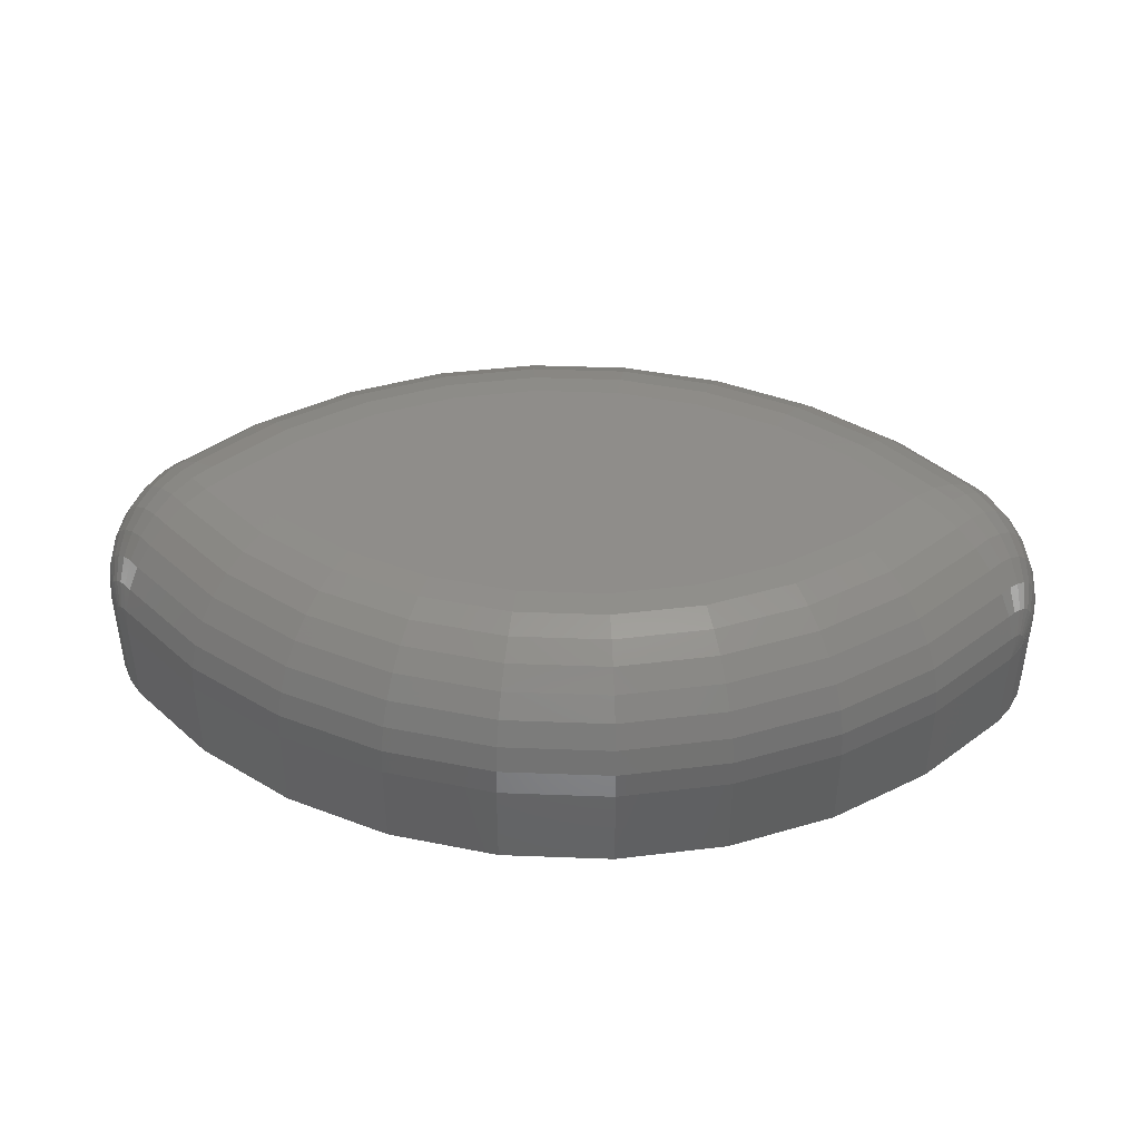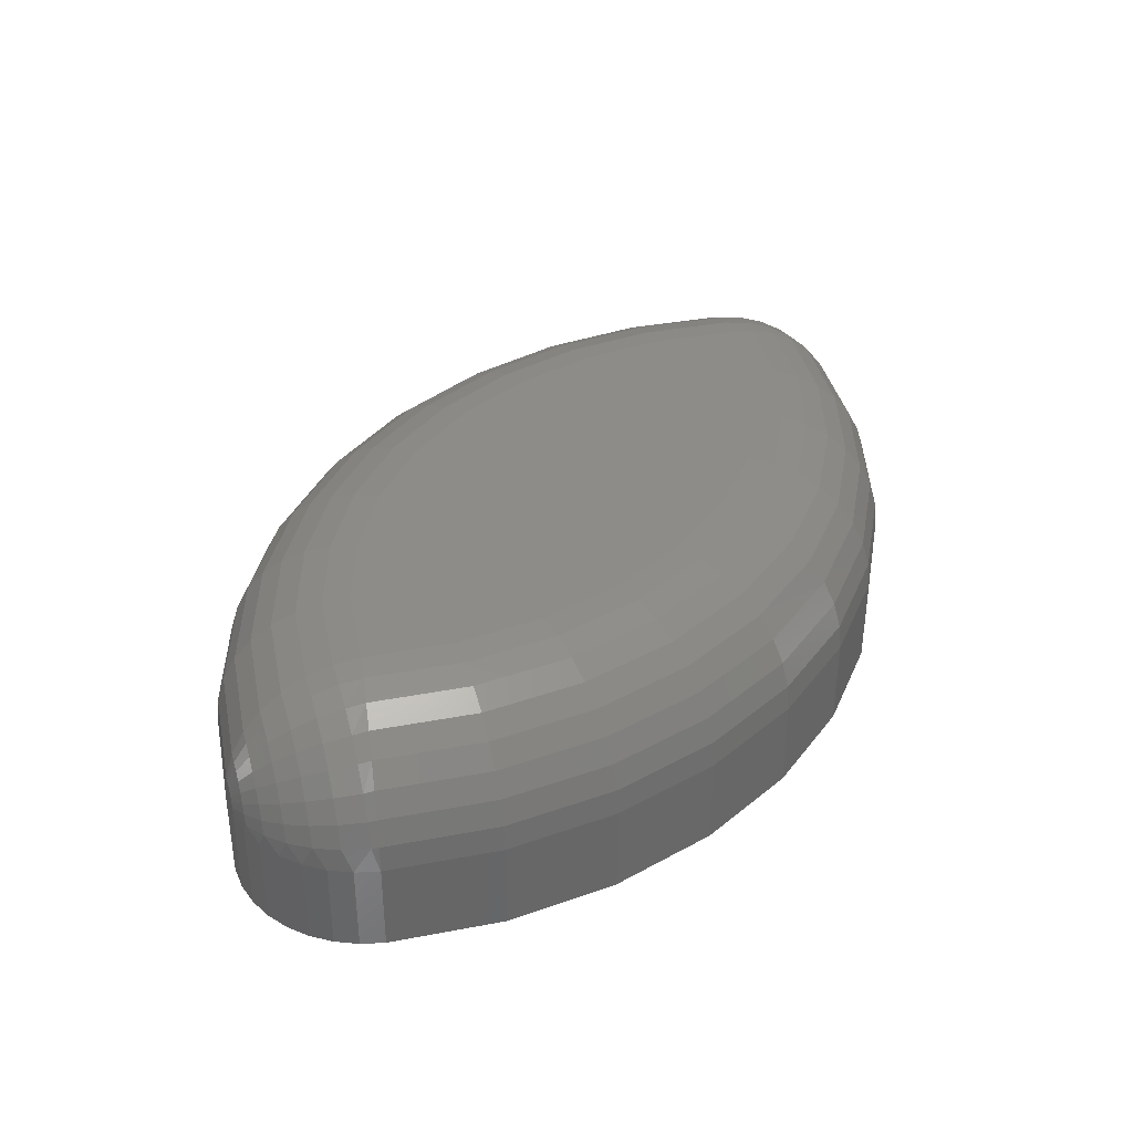
<metadata>
{"format":"stl","ext":"stl","renderer":"f3d","projection":"perspective","resolution":1024,"background":"white","views":[{"elev":42.2,"azim":-19.2,"up":"+Y"},{"elev":36.3,"azim":100.5,"up":"+Y"}]}
</metadata>
<code>
# stl→obj: 324 verts, 644 faces
v -0.4308 -0.04688 0.0947
v -0.4469 -0.04688 0.05922
v -0.4316 -0.03773 0.095
v -0.4477 -0.03773 0.05967
v -0.4342 -0.02894 0.09586
v -0.45 -0.02894 0.061
v -0.4383 -0.02083 0.09727
v -0.4538 -0.02083 0.06316
v -0.4438 -0.01373 0.09917
v -0.4588 -0.01373 0.06607
v -0.4505 -0.0079 0.1015
v -0.465 -0.0079 0.06961
v -0.4582 -0.003568 0.1041
v -0.472 -0.003568 0.07366
v -0.4665 -0.0009007 0.107
v -0.4796 -0.0009007 0.07804
v -0.4751 3.052e-17 0.11
v -0.4876 2.914e-17 0.0826
v -0.6822 -0.04688 -0.03488
v -0.7183 -0.04688 -0.02032
v -0.6819 -0.03773 -0.03402
v -0.7179 -0.03773 -0.01952
v -0.6812 -0.02894 -0.03146
v -0.7167 -0.02894 -0.01715
v -0.6799 -0.02083 -0.02731
v -0.7147 -0.02083 -0.0133
v -0.6783 -0.01373 -0.02172
v -0.712 -0.01373 -0.008128
v -0.6763 -0.0079 -0.0149
v -0.7087 -0.0079 -0.001822
v -0.674 -0.003568 -0.007132
v -0.705 -0.003568 0.005372
v -0.6715 -0.0009007 0.0013
v -0.701 -0.0009007 0.01318
v -0.6689 9.005e-18 0.01007
v -0.6968 5.911e-18 0.0213
v -0.6439 -0.04688 -0.04232
v -0.6438 -0.03773 -0.04143
v -0.6436 -0.02894 -0.03877
v -0.6432 -0.02083 -0.03446
v -0.6426 -0.01373 -0.02866
v -0.6419 -0.0079 -0.02159
v -0.6411 -0.003568 -0.01352
v -0.6403 -0.0009007 -0.004769
v -0.6394 1.228e-17 0.004333
v -0.6049 -0.04688 -0.04237
v -0.605 -0.03773 -0.04147
v -0.6053 -0.02894 -0.03882
v -0.6057 -0.02083 -0.03451
v -0.6062 -0.01373 -0.0287
v -0.6069 -0.0079 -0.02163
v -0.6077 -0.003568 -0.01356
v -0.6085 -0.0009007 -0.004808
v -0.6094 1.561e-17 0.004296
v -0.5667 -0.04688 -0.03502
v -0.5669 -0.03773 -0.03416
v -0.5677 -0.02894 -0.0316
v -0.5689 -0.02083 -0.02744
v -0.5705 -0.01373 -0.02185
v -0.5725 -0.0079 -0.01503
v -0.5748 -0.003568 -0.007255
v -0.5773 -0.0009007 0.001184
v -0.5799 1.889e-17 0.00996
v -0.5305 -0.04688 -0.02055
v -0.5309 -0.03773 -0.01975
v -0.5321 -0.02894 -0.01738
v -0.5341 -0.02083 -0.01353
v -0.5368 -0.01373 -0.008344
v -0.54 -0.0079 -0.00203
v -0.5437 -0.003568 0.005173
v -0.5478 -0.0009007 0.01299
v -0.552 2.199e-17 0.02112
v -0.4977 -0.04688 0.0005311
v -0.4982 -0.03773 0.001239
v -0.4999 -0.02894 0.003335
v -0.5026 -0.02083 0.006739
v -0.5062 -0.01373 0.01132
v -0.5106 -0.0079 0.0169
v -0.5156 -0.003568 0.02327
v -0.521 -0.0009007 0.03018
v -0.5267 2.479e-17 0.03737
v -0.4695 -0.04688 0.02745
v -0.4702 -0.03773 0.02804
v -0.4722 -0.02894 0.02978
v -0.4755 -0.02083 0.03261
v -0.4799 -0.01373 0.03643
v -0.4853 -0.0079 0.04108
v -0.4914 -0.003568 0.04638
v -0.498 -0.0009007 0.05213
v -0.505 2.721e-17 0.05811
v -0.592 1.754e-17 0.1213
v -0.5625 2.081e-17 0.127
v -0.5325 2.415e-17 0.1269
v -0.503 2.742e-17 0.1212
v -0.6199 1.444e-17 0.1101
v -0.6843 7.292e-18 0.04865
v -0.6452 1.164e-17 0.09388
v -0.6669 9.224e-18 0.07314
v -0.4308 -0.07812 0.0947
v -0.4469 -0.07812 0.05922
v -0.4695 -0.07812 0.02745
v -0.4977 -0.07812 0.0005311
v -0.5305 -0.07812 -0.02055
v -0.5667 -0.07812 -0.03502
v -0.6049 -0.07812 -0.04237
v -0.6439 -0.07812 -0.04232
v -0.6822 -0.07812 -0.03488
v -0.7183 -0.07812 -0.02032
v -0.7411 -0.04688 0.03655
v -0.7411 -0.07812 0.03655
v -0.7249 -0.04688 0.07203
v -0.7249 -0.07812 0.07203
v -0.7024 -0.04688 0.1038
v -0.7024 -0.07812 0.1038
v -0.6742 -0.04688 0.1307
v -0.6742 -0.07812 0.1307
v -0.6414 -0.04688 0.1518
v -0.6414 -0.07812 0.1518
v -0.6052 -0.04688 0.1663
v -0.6052 -0.07812 0.1663
v -0.5669 -0.04688 0.1736
v -0.5669 -0.07812 0.1736
v -0.528 -0.04688 0.1736
v -0.528 -0.07812 0.1736
v -0.4897 -0.04688 0.1661
v -0.4897 -0.07812 0.1661
v -0.4535 -0.04688 0.1516
v -0.4535 -0.07812 0.1516
v -0.4283 -0.07812 0.1111
v -0.4288 -0.07812 0.1028
v -0.4292 -0.07812 0.1194
v -0.4316 -0.07812 0.1274
v -0.4354 -0.07812 0.1348
v -0.4404 -0.07812 0.1414
v -0.4465 -0.07812 0.1471
v -0.7431 -0.07812 0.02846
v -0.7436 -0.07812 0.02014
v -0.7427 -0.07812 0.01187
v -0.7403 -0.07812 0.003887
v -0.7365 -0.07812 -0.003543
v -0.7315 -0.07812 -0.01019
v -0.7254 -0.07812 -0.01584
v -0.4465 -0.04688 0.1471
v -0.4404 -0.04688 0.1414
v -0.4354 -0.04688 0.1348
v -0.4316 -0.04688 0.1274
v -0.4292 -0.04688 0.1194
v -0.4283 -0.04688 0.1111
v -0.4288 -0.04688 0.1028
v -0.7431 -0.04688 0.02846
v -0.7436 -0.04688 0.02014
v -0.7427 -0.04688 0.01187
v -0.7403 -0.04688 0.003887
v -0.7365 -0.04688 -0.003543
v -0.7315 -0.04688 -0.01019
v -0.7254 -0.04688 -0.01584
v -0.7201 -0.03791 -0.01837
v -0.7434 -0.04338 0.01875
v -0.7419 -0.04179 0.009824
v -0.7387 -0.04041 0.00134
v -0.7338 -0.03927 -0.006378
v -0.7275 -0.03843 -0.01303
v -0.7402 -0.03773 0.03625
v -0.7408 -0.03791 0.03457
v -0.7414 -0.03843 0.03294
v -0.7419 -0.03927 0.03145
v -0.7423 -0.04041 0.03014
v -0.7427 -0.04179 0.02906
v -0.743 -0.04338 0.02826
v -0.7432 -0.04509 0.02777
v -0.7388 -0.02928 0.03208
v -0.7377 -0.02894 0.03539
v -0.7353 -0.02133 0.02917
v -0.7336 -0.02083 0.03398
v -0.7302 -0.01437 0.02597
v -0.7281 -0.01373 0.03208
v -0.7239 -0.008649 0.02258
v -0.7214 -0.0079 0.02977
v -0.7165 -0.0044 0.01914
v -0.7137 -0.003568 0.02713
v -0.7083 -0.001784 0.01579
v -0.7054 -0.0009007 0.02427
v -0.7399 -0.0303 0.02889
v -0.7369 -0.02281 0.02455
v -0.7322 -0.01625 0.02009
v -0.7262 -0.01087 0.01567
v -0.7191 -0.006865 0.01146
v -0.7111 -0.0044 0.007635
v -0.741 -0.03196 0.02596
v -0.7383 -0.02522 0.0203
v -0.7341 -0.01932 0.01467
v -0.7284 -0.01447 0.009294
v -0.7215 -0.01087 0.004381
v -0.7137 -0.008649 0.0001191
v -0.7418 -0.03419 0.02339
v -0.7396 -0.02846 0.01656
v -0.7357 -0.02344 0.009918
v -0.7304 -0.01932 0.003709
v -0.7237 -0.01625 -0.001824
v -0.716 -0.01437 -0.006469
v -0.7426 -0.03691 0.02128
v -0.7407 -0.03241 0.0135
v -0.7371 -0.02846 0.00602
v -0.7319 -0.02522 -0.0008745
v -0.7254 -0.02281 -0.006917
v -0.7178 -0.02133 -0.01188
v -0.7431 -0.04001 0.01971
v -0.7414 -0.03691 0.01123
v -0.7381 -0.03419 0.003123
v -0.7331 -0.03196 -0.00428
v -0.7267 -0.0303 -0.0107
v -0.7192 -0.02928 -0.01589
v -0.7242 -0.03773 0.07158
v -0.7219 -0.02894 0.07025
v -0.7181 -0.02083 0.06809
v -0.713 -0.01373 0.06518
v -0.7069 -0.0079 0.06164
v -0.6999 -0.003568 0.05759
v -0.6922 -0.0009007 0.05321
v -0.4899 -0.03773 0.1653
v -0.454 -0.03773 0.1508
v -0.4907 -0.02894 0.1627
v -0.4552 -0.02894 0.1484
v -0.4919 -0.02083 0.1586
v -0.4572 -0.02083 0.1446
v -0.4936 -0.01373 0.153
v -0.4599 -0.01373 0.1394
v -0.4956 -0.0079 0.1462
v -0.4631 -0.0079 0.1331
v -0.4979 -0.003568 0.1384
v -0.4669 -0.003568 0.1259
v -0.5004 -0.0009007 0.13
v -0.4709 -0.0009007 0.1181
v -0.528 -0.03773 0.1727
v -0.5283 -0.02894 0.17
v -0.5287 -0.02083 0.1657
v -0.5293 -0.01373 0.1599
v -0.53 -0.0079 0.1528
v -0.5307 -0.003568 0.1448
v -0.5316 -0.0009007 0.136
v -0.5668 -0.03773 0.1727
v -0.5666 -0.02894 0.1701
v -0.5662 -0.02083 0.1658
v -0.5656 -0.01373 0.16
v -0.565 -0.0079 0.1529
v -0.5642 -0.003568 0.1448
v -0.5634 -0.0009007 0.1361
v -0.605 -0.03773 0.1654
v -0.6042 -0.02894 0.1628
v -0.603 -0.02083 0.1587
v -0.6013 -0.01373 0.1531
v -0.5993 -0.0079 0.1463
v -0.5971 -0.003568 0.1385
v -0.5946 -0.0009007 0.1301
v -0.641 -0.03773 0.151
v -0.6398 -0.02894 0.1486
v -0.6378 -0.02083 0.1448
v -0.6351 -0.01373 0.1396
v -0.6319 -0.0079 0.1333
v -0.6281 -0.003568 0.1261
v -0.6241 -0.0009007 0.1183
v -0.6736 -0.03773 0.13
v -0.672 -0.02894 0.1279
v -0.6693 -0.02083 0.1245
v -0.6657 -0.01373 0.1199
v -0.6613 -0.0079 0.1143
v -0.6563 -0.003568 0.108
v -0.6508 -0.0009007 0.1011
v -0.7017 -0.03773 0.1032
v -0.6997 -0.02894 0.1015
v -0.6964 -0.02083 0.09864
v -0.692 -0.01373 0.09482
v -0.6866 -0.0079 0.09017
v -0.6805 -0.003568 0.08487
v -0.6738 -0.0009007 0.07912
v -0.4309 -0.03791 0.09731
v -0.4396 -0.04338 0.1403
v -0.4345 -0.04179 0.1328
v -0.431 -0.04041 0.1244
v -0.4292 -0.03927 0.1155
v -0.4292 -0.03843 0.1063
v -0.446 -0.04509 0.1466
v -0.4465 -0.04338 0.1469
v -0.4472 -0.04179 0.1473
v -0.4482 -0.04041 0.1478
v -0.4494 -0.03927 0.1484
v -0.4508 -0.03843 0.1492
v -0.4524 -0.03791 0.1499
v -0.4521 -0.02928 0.1468
v -0.4527 -0.02133 0.1422
v -0.4541 -0.01437 0.1364
v -0.4564 -0.008649 0.1296
v -0.4594 -0.0044 0.122
v -0.4629 -0.001784 0.1139
v -0.4405 -0.04001 0.1408
v -0.4358 -0.03691 0.1335
v -0.4327 -0.03419 0.1253
v -0.4312 -0.03196 0.1165
v -0.4313 -0.0303 0.1075
v -0.4332 -0.02928 0.09852
v -0.4419 -0.03691 0.1415
v -0.438 -0.03241 0.1346
v -0.4354 -0.02846 0.1267
v -0.4344 -0.02522 0.1182
v -0.4349 -0.02281 0.1093
v -0.437 -0.02133 0.1005
v -0.4439 -0.03419 0.1426
v -0.4408 -0.02846 0.1361
v -0.4391 -0.02344 0.1286
v -0.4387 -0.01932 0.1204
v -0.4397 -0.01625 0.1118
v -0.442 -0.01437 0.1031
v -0.4463 -0.03196 0.1438
v -0.4443 -0.02522 0.1379
v -0.4435 -0.01932 0.1309
v -0.4439 -0.01447 0.1231
v -0.4455 -0.01087 0.1148
v -0.4482 -0.008649 0.1063
v -0.4491 -0.0303 0.1452
v -0.4483 -0.02281 0.14
v -0.4486 -0.01625 0.1335
v -0.4499 -0.01087 0.1262
v -0.4521 -0.006865 0.1182
v -0.4553 -0.0044 0.11
f 1 2 3
f 3 2 4
f 3 4 5
f 5 4 6
f 5 6 7
f 7 6 8
f 7 8 9
f 9 8 10
f 9 10 11
f 11 10 12
f 11 12 13
f 13 12 14
f 13 14 15
f 15 14 16
f 15 16 17
f 17 16 18
f 19 20 21
f 21 20 22
f 21 22 23
f 23 22 24
f 23 24 25
f 25 24 26
f 25 26 27
f 27 26 28
f 27 28 29
f 29 28 30
f 29 30 31
f 31 30 32
f 31 32 33
f 33 32 34
f 33 34 35
f 35 34 36
f 37 19 38
f 38 19 21
f 38 21 39
f 39 21 23
f 39 23 40
f 40 23 25
f 40 25 41
f 41 25 27
f 41 27 42
f 42 27 29
f 42 29 43
f 43 29 31
f 43 31 44
f 44 31 33
f 44 33 45
f 45 33 35
f 46 37 47
f 47 37 38
f 47 38 48
f 48 38 39
f 48 39 49
f 49 39 40
f 49 40 50
f 50 40 41
f 50 41 51
f 51 41 42
f 51 42 52
f 52 42 43
f 52 43 53
f 53 43 44
f 53 44 54
f 54 44 45
f 55 46 56
f 56 46 47
f 56 47 57
f 57 47 48
f 57 48 58
f 58 48 49
f 58 49 59
f 59 49 50
f 59 50 60
f 60 50 51
f 60 51 61
f 61 51 52
f 61 52 62
f 62 52 53
f 62 53 63
f 63 53 54
f 64 55 65
f 65 55 56
f 65 56 66
f 66 56 57
f 66 57 67
f 67 57 58
f 67 58 68
f 68 58 59
f 68 59 69
f 69 59 60
f 69 60 70
f 70 60 61
f 70 61 71
f 71 61 62
f 71 62 72
f 72 62 63
f 73 64 74
f 74 64 65
f 74 65 75
f 75 65 66
f 75 66 76
f 76 66 67
f 76 67 77
f 77 67 68
f 77 68 78
f 78 68 69
f 78 69 79
f 79 69 70
f 79 70 80
f 80 70 71
f 80 71 81
f 81 71 72
f 82 73 83
f 83 73 74
f 83 74 84
f 84 74 75
f 84 75 85
f 85 75 76
f 85 76 86
f 86 76 77
f 86 77 87
f 87 77 78
f 87 78 88
f 88 78 79
f 88 79 89
f 89 79 80
f 89 80 90
f 90 80 81
f 2 82 4
f 4 82 83
f 4 83 6
f 6 83 84
f 6 84 8
f 8 84 85
f 8 85 10
f 10 85 86
f 10 86 12
f 12 86 87
f 12 87 14
f 14 87 88
f 14 88 16
f 16 88 89
f 16 89 18
f 18 89 90
f 91 92 93
f 94 91 93
f 95 91 94
f 63 35 72
f 45 35 63
f 54 45 63
f 36 96 90
f 36 90 81
f 36 81 72
f 36 72 35
f 94 17 95
f 95 17 18
f 95 18 97
f 97 18 98
f 98 18 90
f 98 90 96
f 1 99 2
f 2 99 100
f 2 100 82
f 82 100 101
f 82 101 73
f 73 101 102
f 73 102 64
f 64 102 103
f 64 103 55
f 55 103 104
f 55 104 46
f 46 104 105
f 46 105 37
f 37 105 106
f 37 106 19
f 19 106 107
f 19 107 20
f 20 107 108
f 109 110 111
f 111 110 112
f 111 112 113
f 113 112 114
f 113 114 115
f 115 114 116
f 115 116 117
f 117 116 118
f 117 118 119
f 119 118 120
f 119 120 121
f 121 120 122
f 121 122 123
f 123 122 124
f 123 124 125
f 125 124 126
f 125 126 127
f 127 126 128
f 124 122 120
f 129 114 130
f 104 106 105
f 116 114 129
f 116 129 131
f 116 131 132
f 116 132 133
f 116 133 134
f 116 134 135
f 116 135 128
f 116 128 118
f 101 100 112
f 101 112 110
f 101 110 136
f 101 136 137
f 101 137 138
f 101 138 139
f 101 139 102
f 102 139 140
f 102 140 141
f 102 141 142
f 102 142 108
f 102 108 103
f 118 128 120
f 120 128 126
f 120 126 124
f 112 100 114
f 114 100 99
f 114 99 130
f 103 108 104
f 104 108 107
f 104 107 106
f 127 128 143
f 143 128 135
f 143 135 144
f 144 135 134
f 144 134 145
f 145 134 133
f 145 133 146
f 146 133 132
f 146 132 147
f 147 132 131
f 147 131 148
f 148 131 129
f 148 129 149
f 149 129 130
f 149 130 1
f 1 130 99
f 110 109 136
f 136 109 150
f 136 150 137
f 137 150 151
f 137 151 138
f 138 151 152
f 138 152 139
f 139 152 153
f 139 153 140
f 140 153 154
f 140 154 141
f 141 154 155
f 141 155 142
f 142 155 156
f 142 156 108
f 108 156 20
f 20 157 22
f 20 156 157
f 158 159 152
f 153 152 159
f 159 160 153
f 154 153 160
f 160 161 154
f 154 161 155
f 155 161 162
f 155 162 156
f 156 162 157
f 109 163 164
f 109 164 165
f 109 165 166
f 109 166 167
f 109 167 168
f 109 168 169
f 109 169 170
f 109 170 150
f 150 170 151
f 151 170 158
f 151 158 152
f 164 163 171
f 171 163 172
f 171 172 173
f 173 172 174
f 173 174 175
f 175 174 176
f 175 176 177
f 177 176 178
f 177 178 179
f 179 178 180
f 179 180 181
f 181 180 182
f 181 182 34
f 34 182 36
f 165 164 183
f 183 164 171
f 183 171 184
f 184 171 173
f 184 173 185
f 185 173 175
f 185 175 186
f 186 175 177
f 186 177 187
f 187 177 179
f 187 179 188
f 188 179 181
f 188 181 32
f 32 181 34
f 166 165 189
f 189 165 183
f 189 183 190
f 190 183 184
f 190 184 191
f 191 184 185
f 191 185 192
f 192 185 186
f 192 186 193
f 193 186 187
f 193 187 194
f 194 187 188
f 194 188 30
f 30 188 32
f 167 166 195
f 195 166 189
f 195 189 196
f 196 189 190
f 196 190 197
f 197 190 191
f 197 191 198
f 198 191 192
f 198 192 199
f 199 192 193
f 199 193 200
f 200 193 194
f 200 194 28
f 28 194 30
f 168 167 201
f 201 167 195
f 201 195 202
f 202 195 196
f 202 196 203
f 203 196 197
f 203 197 204
f 204 197 198
f 204 198 205
f 205 198 199
f 205 199 206
f 206 199 200
f 206 200 26
f 26 200 28
f 169 168 207
f 207 168 201
f 207 201 208
f 208 201 202
f 208 202 209
f 209 202 203
f 209 203 210
f 210 203 204
f 210 204 211
f 211 204 205
f 211 205 212
f 212 205 206
f 212 206 24
f 24 206 26
f 170 169 158
f 158 169 207
f 158 207 159
f 159 207 208
f 159 208 160
f 160 208 209
f 160 209 161
f 161 209 210
f 161 210 162
f 162 210 211
f 162 211 157
f 157 211 212
f 157 212 22
f 22 212 24
f 109 111 163
f 163 111 213
f 163 213 172
f 172 213 214
f 172 214 174
f 174 214 215
f 174 215 176
f 176 215 216
f 176 216 178
f 178 216 217
f 178 217 180
f 180 217 218
f 180 218 182
f 182 218 219
f 182 219 36
f 36 219 96
f 125 127 220
f 220 127 221
f 220 221 222
f 222 221 223
f 222 223 224
f 224 223 225
f 224 225 226
f 226 225 227
f 226 227 228
f 228 227 229
f 228 229 230
f 230 229 231
f 230 231 232
f 232 231 233
f 232 233 94
f 94 233 17
f 123 125 234
f 234 125 220
f 234 220 235
f 235 220 222
f 235 222 236
f 236 222 224
f 236 224 237
f 237 224 226
f 237 226 238
f 238 226 228
f 238 228 239
f 239 228 230
f 239 230 240
f 240 230 232
f 240 232 93
f 93 232 94
f 121 123 241
f 241 123 234
f 241 234 242
f 242 234 235
f 242 235 243
f 243 235 236
f 243 236 244
f 244 236 237
f 244 237 245
f 245 237 238
f 245 238 246
f 246 238 239
f 246 239 247
f 247 239 240
f 247 240 92
f 92 240 93
f 119 121 248
f 248 121 241
f 248 241 249
f 249 241 242
f 249 242 250
f 250 242 243
f 250 243 251
f 251 243 244
f 251 244 252
f 252 244 245
f 252 245 253
f 253 245 246
f 253 246 254
f 254 246 247
f 254 247 91
f 91 247 92
f 117 119 255
f 255 119 248
f 255 248 256
f 256 248 249
f 256 249 257
f 257 249 250
f 257 250 258
f 258 250 251
f 258 251 259
f 259 251 252
f 259 252 260
f 260 252 253
f 260 253 261
f 261 253 254
f 261 254 95
f 95 254 91
f 115 117 262
f 262 117 255
f 262 255 263
f 263 255 256
f 263 256 264
f 264 256 257
f 264 257 265
f 265 257 258
f 265 258 266
f 266 258 259
f 266 259 267
f 267 259 260
f 267 260 268
f 268 260 261
f 268 261 97
f 97 261 95
f 113 115 269
f 269 115 262
f 269 262 270
f 270 262 263
f 270 263 271
f 271 263 264
f 271 264 272
f 272 264 265
f 272 265 273
f 273 265 266
f 273 266 274
f 274 266 267
f 274 267 275
f 275 267 268
f 275 268 98
f 98 268 97
f 111 113 213
f 213 113 269
f 213 269 214
f 214 269 270
f 214 270 215
f 215 270 271
f 215 271 216
f 216 271 272
f 216 272 217
f 217 272 273
f 217 273 218
f 218 273 274
f 218 274 219
f 219 274 275
f 219 275 96
f 96 275 98
f 1 276 149
f 1 3 276
f 277 145 278
f 278 145 146
f 278 146 279
f 279 146 147
f 279 147 280
f 147 148 280
f 281 280 148
f 148 149 281
f 276 281 149
f 127 143 282
f 127 282 283
f 127 283 284
f 127 284 285
f 127 285 286
f 127 286 287
f 127 287 288
f 127 288 221
f 221 288 223
f 223 288 289
f 223 289 225
f 225 289 290
f 225 290 227
f 227 290 291
f 227 291 229
f 229 291 292
f 229 292 231
f 231 292 293
f 231 293 233
f 233 293 294
f 233 294 17
f 17 294 15
f 282 143 277
f 277 143 144
f 277 144 145
f 283 282 295
f 295 282 277
f 295 277 296
f 296 277 278
f 296 278 297
f 297 278 279
f 297 279 298
f 298 279 280
f 298 280 299
f 299 280 281
f 299 281 300
f 300 281 276
f 300 276 5
f 5 276 3
f 284 283 301
f 301 283 295
f 301 295 302
f 302 295 296
f 302 296 303
f 303 296 297
f 303 297 304
f 304 297 298
f 304 298 305
f 305 298 299
f 305 299 306
f 306 299 300
f 306 300 7
f 7 300 5
f 285 284 307
f 307 284 301
f 307 301 308
f 308 301 302
f 308 302 309
f 309 302 303
f 309 303 310
f 310 303 304
f 310 304 311
f 311 304 305
f 311 305 312
f 312 305 306
f 312 306 9
f 9 306 7
f 286 285 313
f 313 285 307
f 313 307 314
f 314 307 308
f 314 308 315
f 315 308 309
f 315 309 316
f 316 309 310
f 316 310 317
f 317 310 311
f 317 311 318
f 318 311 312
f 318 312 11
f 11 312 9
f 287 286 319
f 319 286 313
f 319 313 320
f 320 313 314
f 320 314 321
f 321 314 315
f 321 315 322
f 322 315 316
f 322 316 323
f 323 316 317
f 323 317 324
f 324 317 318
f 324 318 13
f 13 318 11
f 288 287 289
f 289 287 319
f 289 319 290
f 290 319 320
f 290 320 291
f 291 320 321
f 291 321 292
f 292 321 322
f 292 322 293
f 293 322 323
f 293 323 294
f 294 323 324
f 294 324 15
f 15 324 13

</code>
